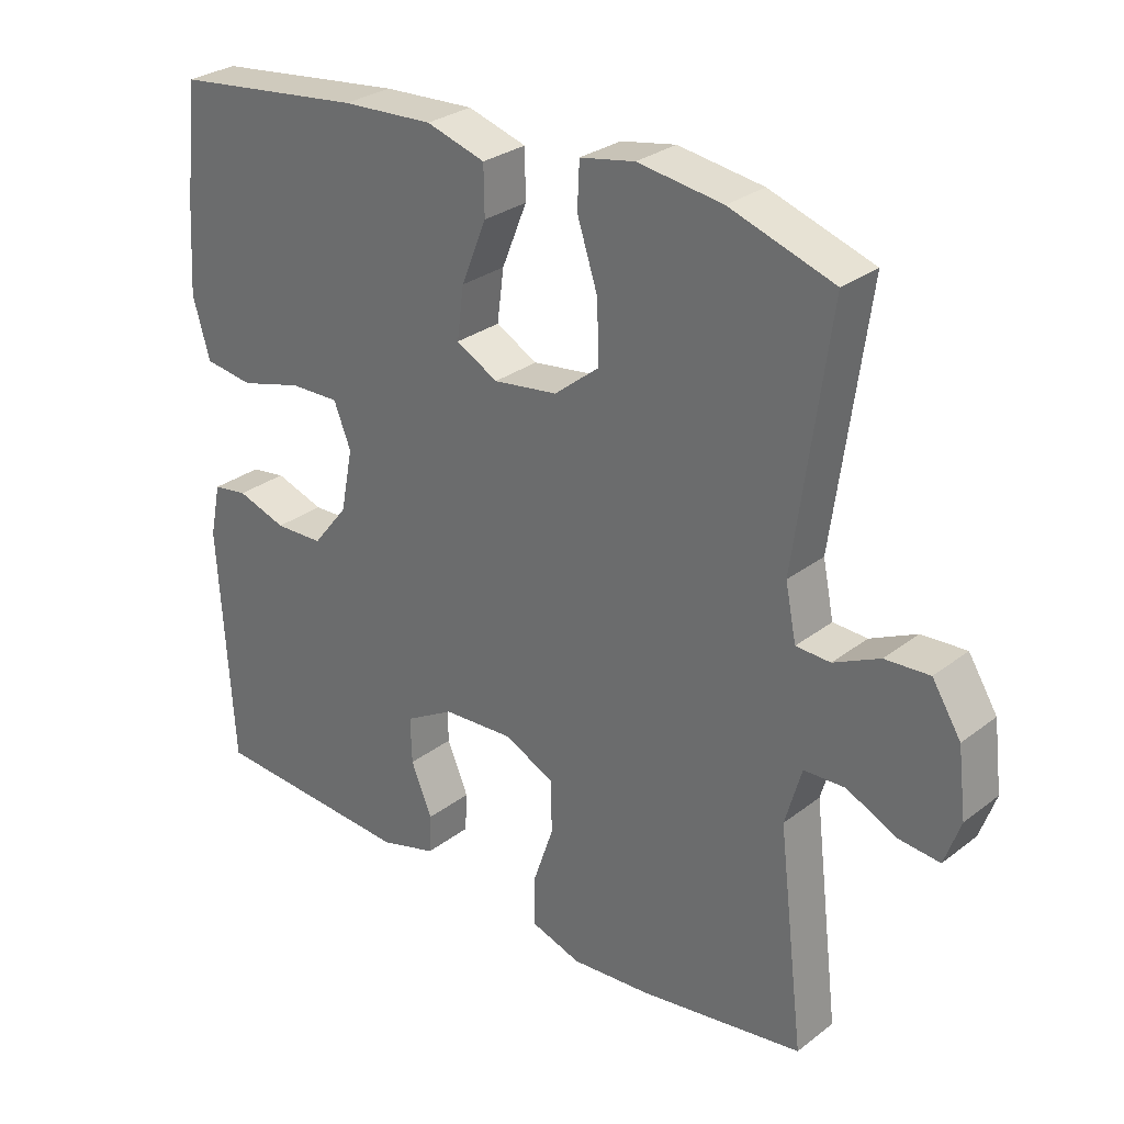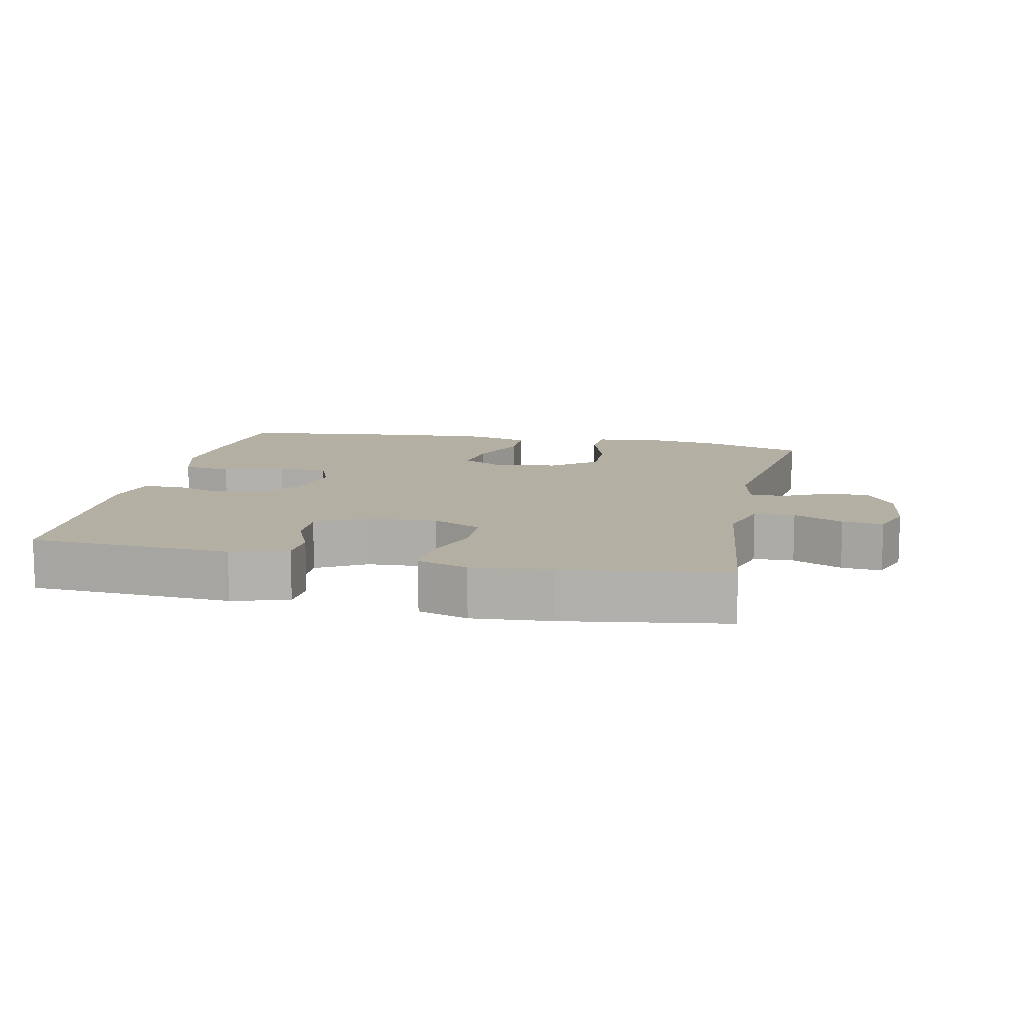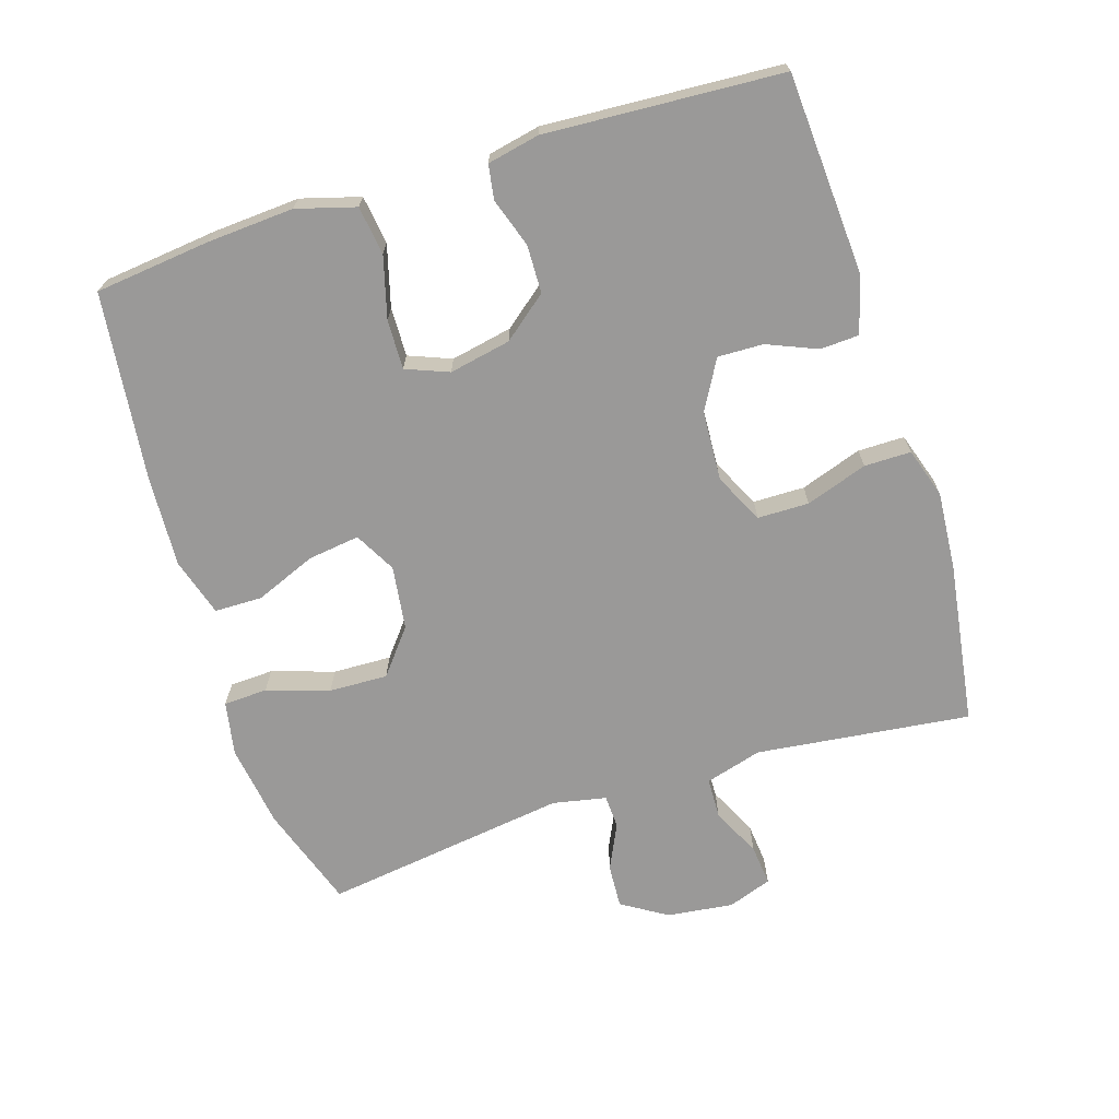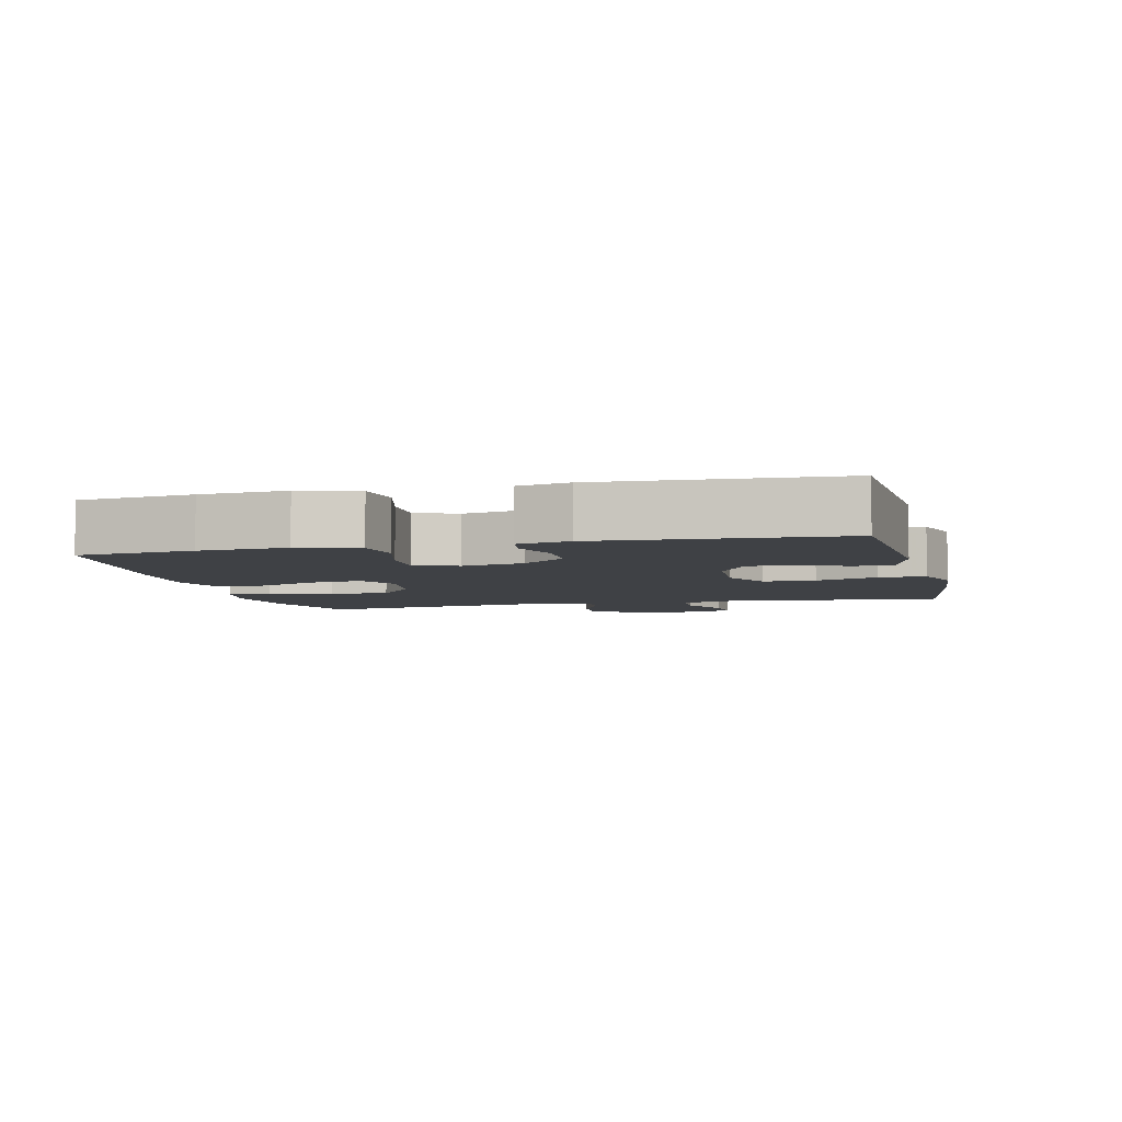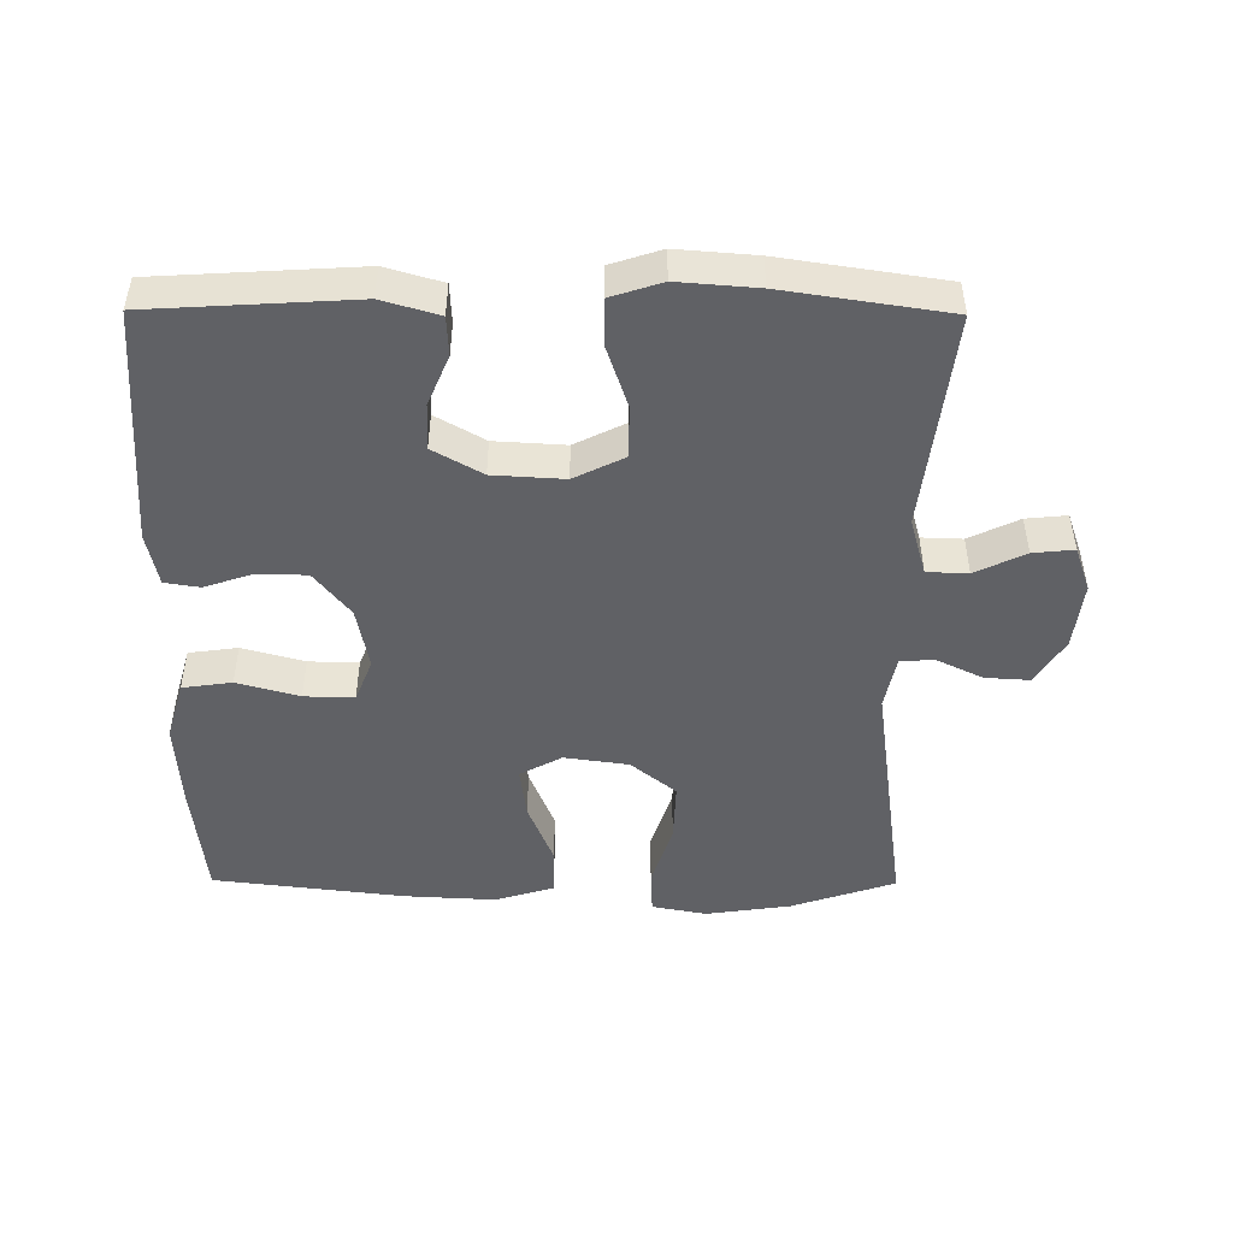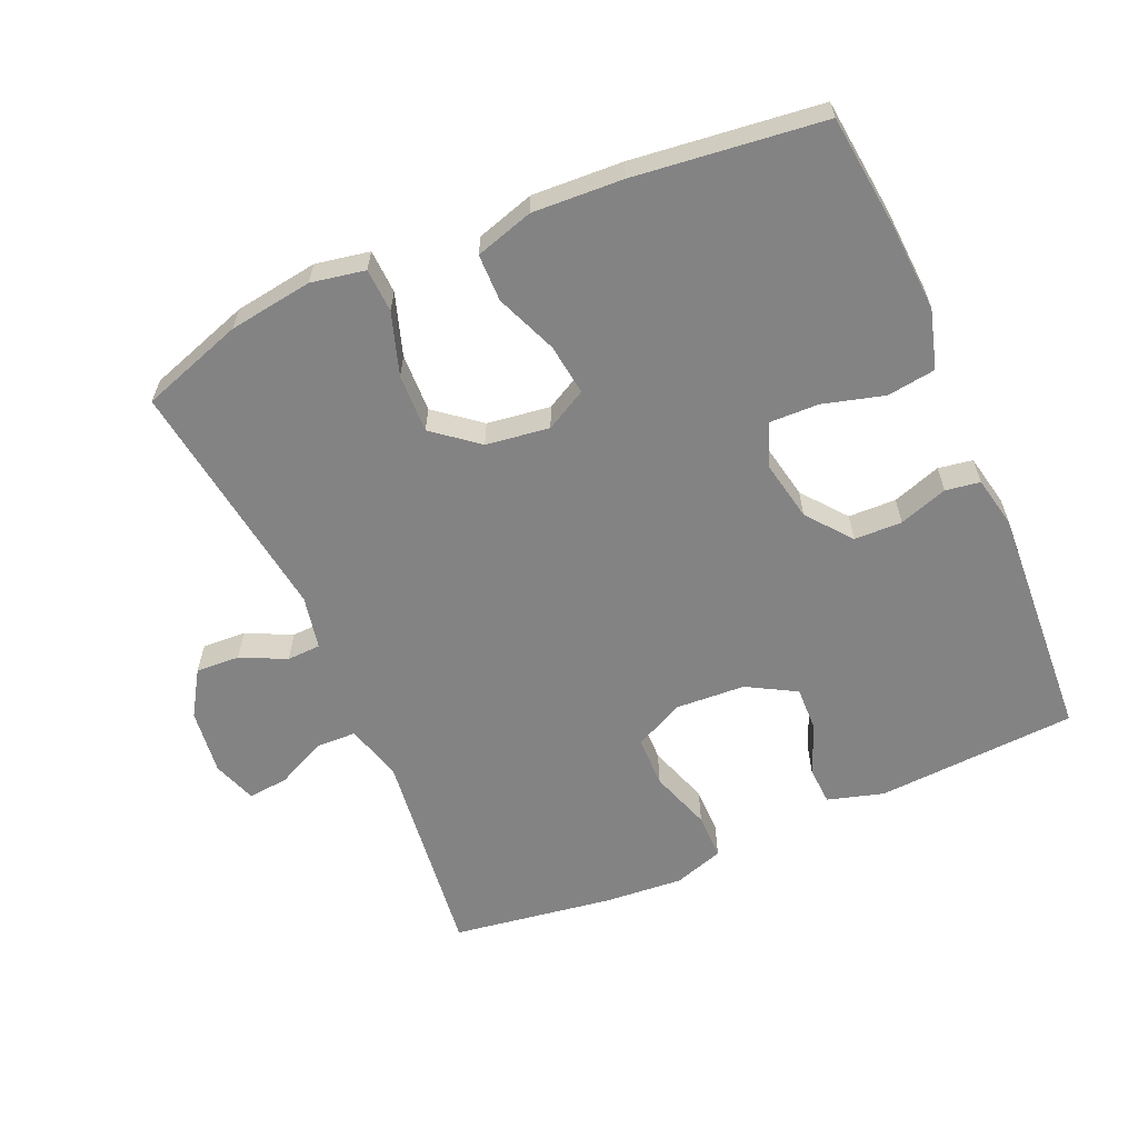
<metadata>
{"format":"obj","ext":"obj","renderer":"f3d","projection":"perspective","resolution":1024,"background":"white","views":[{"elev":28.9,"azim":-138.5,"up":"+Z"},{"elev":11.2,"azim":-168.1,"up":"+Y"},{"elev":-69.1,"azim":107.6,"up":"+Y"},{"elev":-5.3,"azim":103.7,"up":"+Y"},{"elev":-48.4,"azim":179.6,"up":"+Y"},{"elev":-61.1,"azim":23.6,"up":"+Y"}]}
</metadata>
<code>
v -0.5 0.07 0.5
v -0.348 0.07 0.551
v -0.224 0.07 0.569
v -0.144 0.07 0.554
v -0.141 0.07 0.489
v -0.171 0.07 0.397
v -0.174 0.07 0.31
v -0.108 0.07 0.257
v -0.014 0.07 0.244
v 0.047 0.07 0.277
v 0.037 0.07 0.353
v 0 0.07 0.444
v 0.001 0.07 0.514
v 0.087 0.07 0.54
v 0.221 0.07 0.533
v 0.5 0.07 0.5
v 0.519 0.07 0.329
v 0.527 0.07 0.201
v 0.502 0.07 0.114
v 0.43 0.07 0.104
v 0.339 0.07 0.129
v 0.266 0.07 0.131
v 0.241 0.07 0.068
v 0.259 0.07 -0.023
v 0.311 0.07 -0.088
v 0.382 0.07 -0.09
v 0.454 0.07 -0.066
v 0.505 0.07 -0.074
v 0.521 0.07 -0.151
v 0.5 0.07 -0.5
v 0.202 0.07 -0.518
v 0.119 0.07 -0.494
v 0.116 0.07 -0.437
v 0.147 0.07 -0.363
v 0.149 0.07 -0.296
v 0.077 0.07 -0.255
v -0.027 0.07 -0.249
v -0.1 0.07 -0.285
v -0.101 0.07 -0.361
v -0.07 0.07 -0.452
v -0.07 0.07 -0.521
v -0.144 0.07 -0.545
v -0.26 0.07 -0.536
v -0.5 0.07 -0.5
v -0.462 0.07 -0.183
v -0.486 0.07 -0.099
v -0.546 0.07 -0.097
v -0.619 0.07 -0.132
v -0.679 0.07 -0.138
v -0.702 0.07 -0.073
v -0.69 0.07 0.025
v -0.648 0.07 0.092
v -0.583 0.07 0.088
v -0.516 0.07 0.056
v -0.466 0.07 0.058
v -0.45 0.07 0.137
v -0.5 0 0.5
v -0.348 0 0.551
v -0.224 0 0.569
v -0.144 0 0.554
v -0.141 0 0.489
v -0.171 0 0.397
v -0.174 0 0.31
v -0.108 0 0.257
v -0.014 0 0.244
v 0.047 0 0.277
v 0.037 0 0.353
v 0 0 0.444
v 0.001 0 0.514
v 0.087 0 0.54
v 0.221 0 0.533
v 0.5 0 0.5
v 0.519 0 0.329
v 0.527 0 0.201
v 0.502 0 0.114
v 0.43 0 0.104
v 0.339 0 0.129
v 0.266 0 0.131
v 0.241 0 0.068
v 0.259 0 -0.023
v 0.311 0 -0.088
v 0.382 0 -0.09
v 0.454 0 -0.066
v 0.505 0 -0.074
v 0.521 0 -0.151
v 0.5 0 -0.5
v 0.202 0 -0.518
v 0.119 0 -0.494
v 0.116 0 -0.437
v 0.147 0 -0.363
v 0.149 0 -0.296
v 0.077 0 -0.255
v -0.027 0 -0.249
v -0.1 0 -0.285
v -0.101 0 -0.361
v -0.07 0 -0.452
v -0.07 0 -0.521
v -0.144 0 -0.545
v -0.26 0 -0.536
v -0.5 0 -0.5
v -0.462 0 -0.183
v -0.486 0 -0.099
v -0.546 0 -0.097
v -0.619 0 -0.132
v -0.679 0 -0.138
v -0.702 0 -0.073
v -0.69 0 0.025
v -0.648 0 0.092
v -0.583 0 0.088
v -0.516 0 0.056
v -0.466 0 0.058
v -0.45 0 0.137
f 51 52 53 54
f 51 54 55
f 50 51 55
f 47 48 49 50
f 46 47 50 55
f 45 46 55 56
f 43 44 45
f 42 43 45 56
f 39 40 41 42
f 38 39 42 56
f 31 32 33 34
f 31 34 35
f 30 31 35
f 29 30 35
f 26 27 28 29
f 25 26 29 35
f 24 25 35 36
f 18 19 20 21
f 18 21 22
f 17 18 22
f 16 17 22
f 15 16 22
f 14 15 22 23
f 11 12 13 14
f 10 11 14 23
f 3 4 5 6
f 3 6 7
f 2 3 7
f 1 2 7
f 37 38 56 1
f 9 10 23 24
f 8 9 24 36
f 8 36 37
f 1 7 8 37
f 110 109 108 107
f 111 110 107
f 111 107 106
f 106 105 104 103
f 111 106 103 102
f 112 111 102 101
f 101 100 99
f 112 101 99 98
f 98 97 96 95
f 112 98 95 94
f 90 89 88 87
f 91 90 87
f 91 87 86
f 91 86 85
f 85 84 83 82
f 91 85 82 81
f 92 91 81 80
f 77 76 75 74
f 78 77 74
f 78 74 73
f 78 73 72
f 78 72 71
f 79 78 71 70
f 70 69 68 67
f 79 70 67 66
f 62 61 60 59
f 63 62 59
f 63 59 58
f 63 58 57
f 57 112 94 93
f 80 79 66 65
f 92 80 65 64
f 93 92 64
f 93 64 63 57
f 1 57 58 2
f 2 58 59 3
f 3 59 60 4
f 4 60 61 5
f 5 61 62 6
f 6 62 63 7
f 7 63 64 8
f 8 64 65 9
f 9 65 66 10
f 10 66 67 11
f 11 67 68 12
f 12 68 69 13
f 13 69 70 14
f 14 70 71 15
f 15 71 72 16
f 16 72 73 17
f 17 73 74 18
f 18 74 75 19
f 19 75 76 20
f 20 76 77 21
f 21 77 78 22
f 22 78 79 23
f 23 79 80 24
f 24 80 81 25
f 25 81 82 26
f 26 82 83 27
f 27 83 84 28
f 28 84 85 29
f 29 85 86 30
f 30 86 87 31
f 31 87 88 32
f 32 88 89 33
f 33 89 90 34
f 34 90 91 35
f 35 91 92 36
f 36 92 93 37
f 37 93 94 38
f 38 94 95 39
f 39 95 96 40
f 40 96 97 41
f 41 97 98 42
f 42 98 99 43
f 43 99 100 44
f 44 100 101 45
f 45 101 102 46
f 46 102 103 47
f 47 103 104 48
f 48 104 105 49
f 49 105 106 50
f 50 106 107 51
f 51 107 108 52
f 52 108 109 53
f 53 109 110 54
f 54 110 111 55
f 55 111 112 56
f 56 112 57 1

</code>
